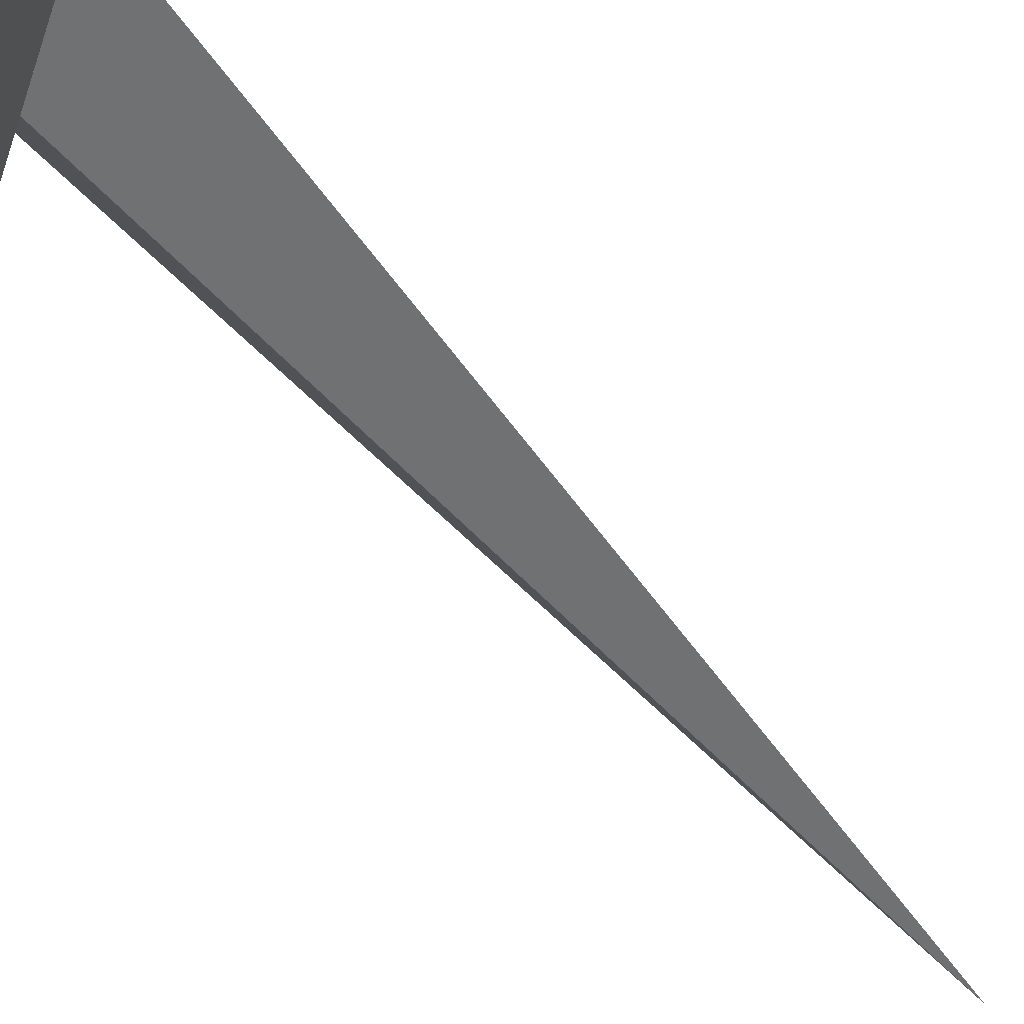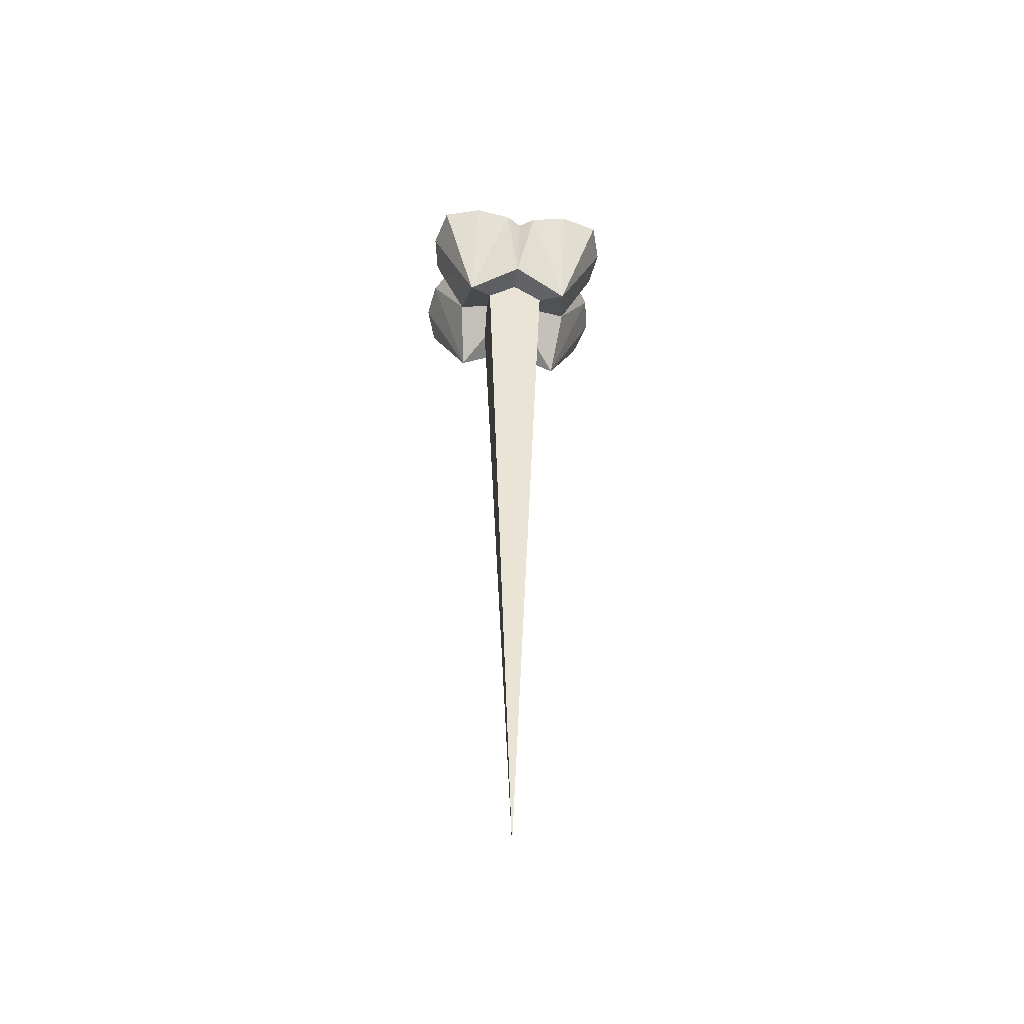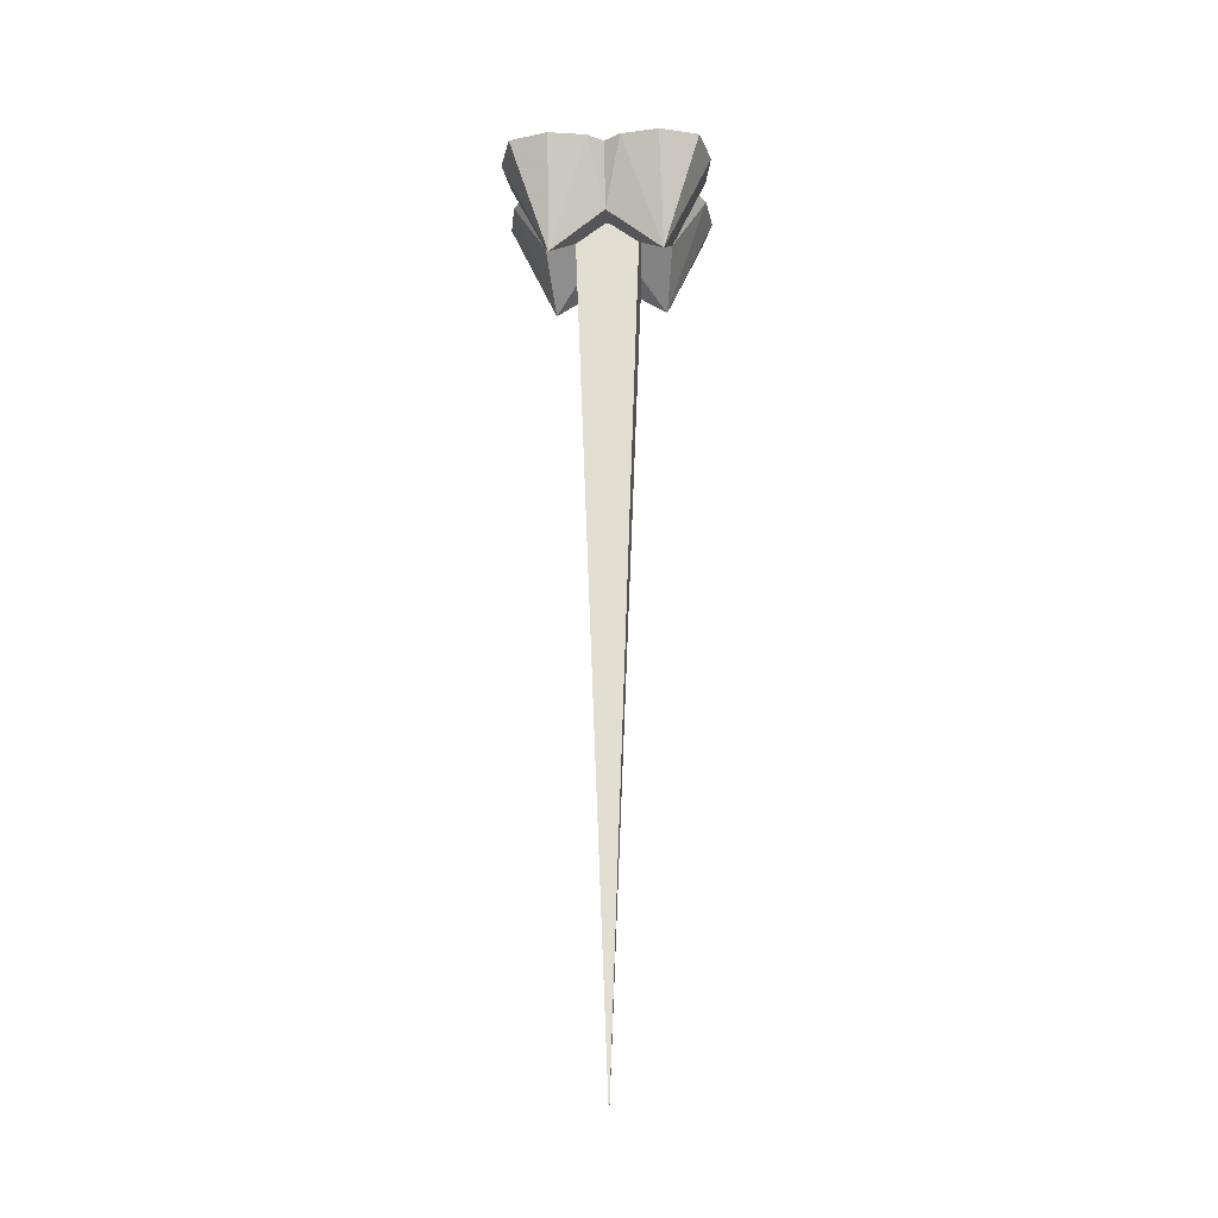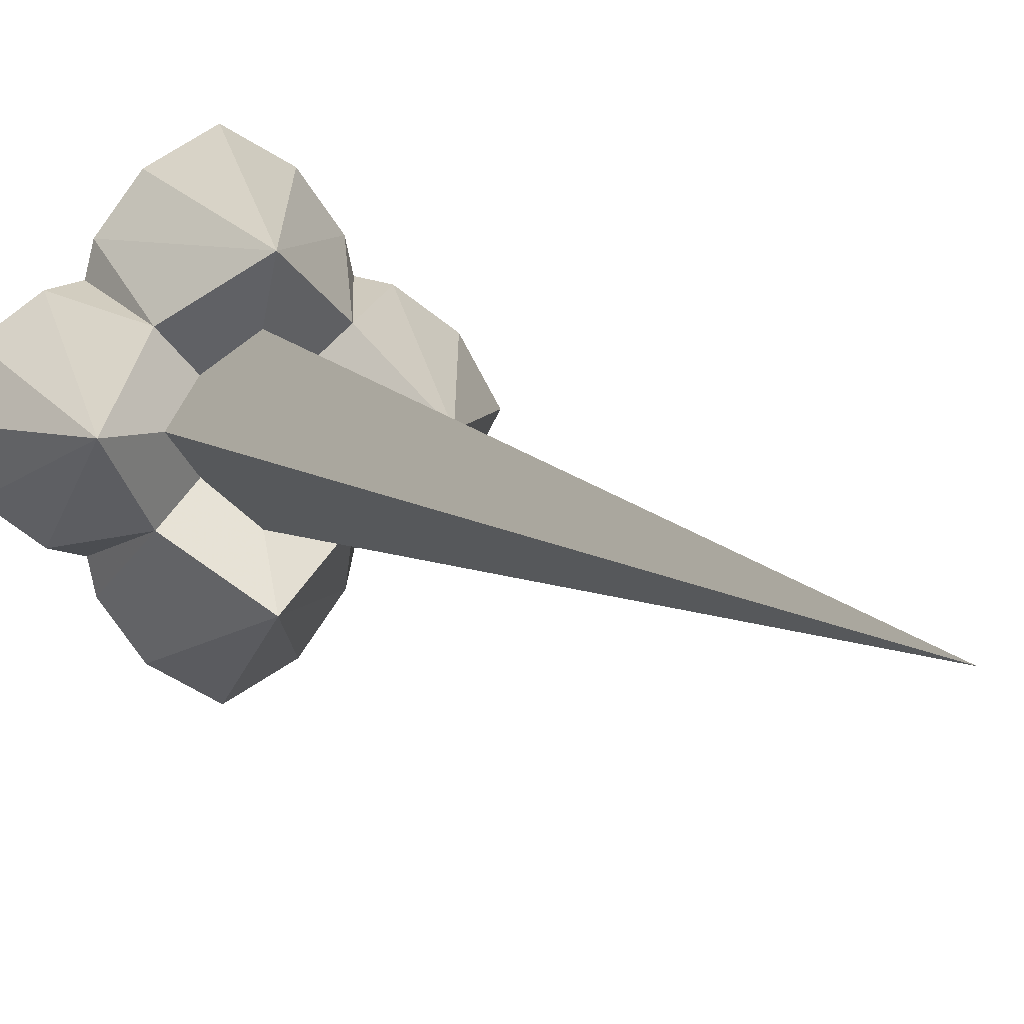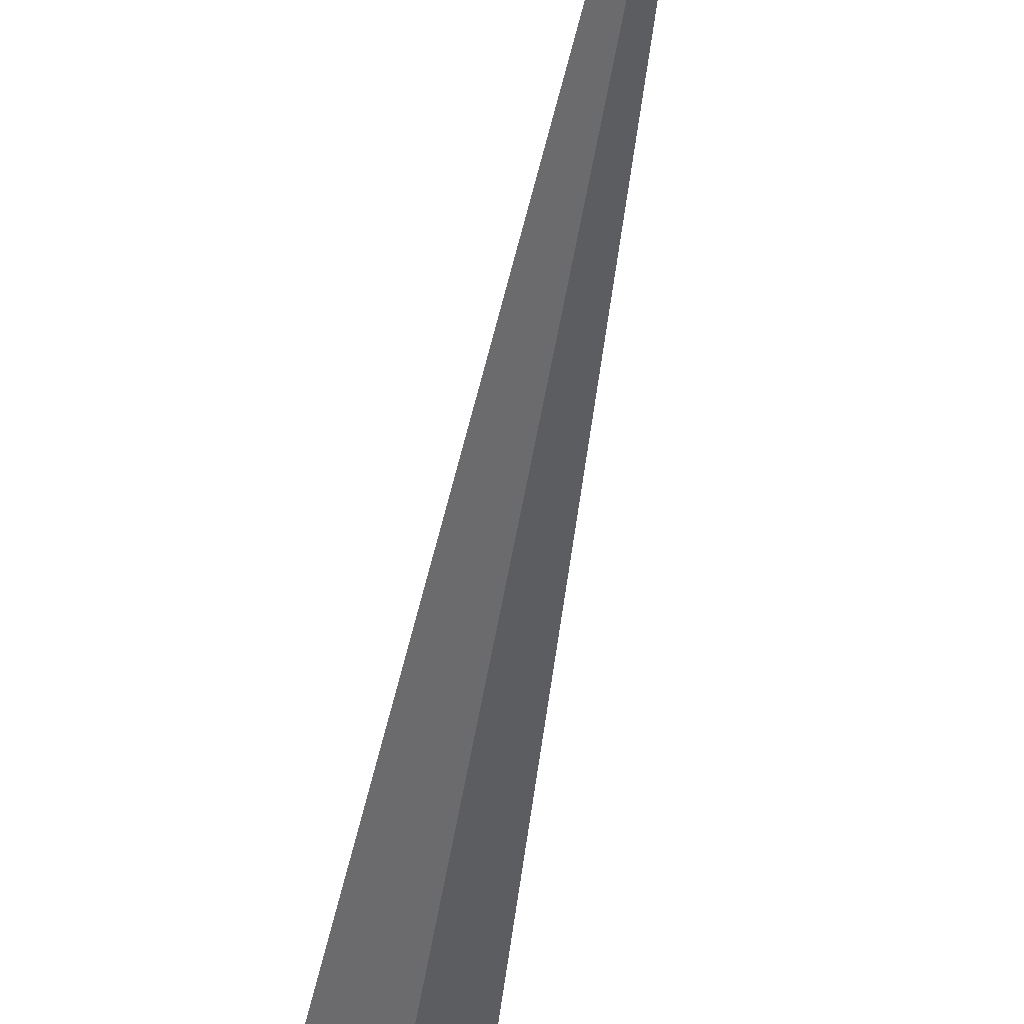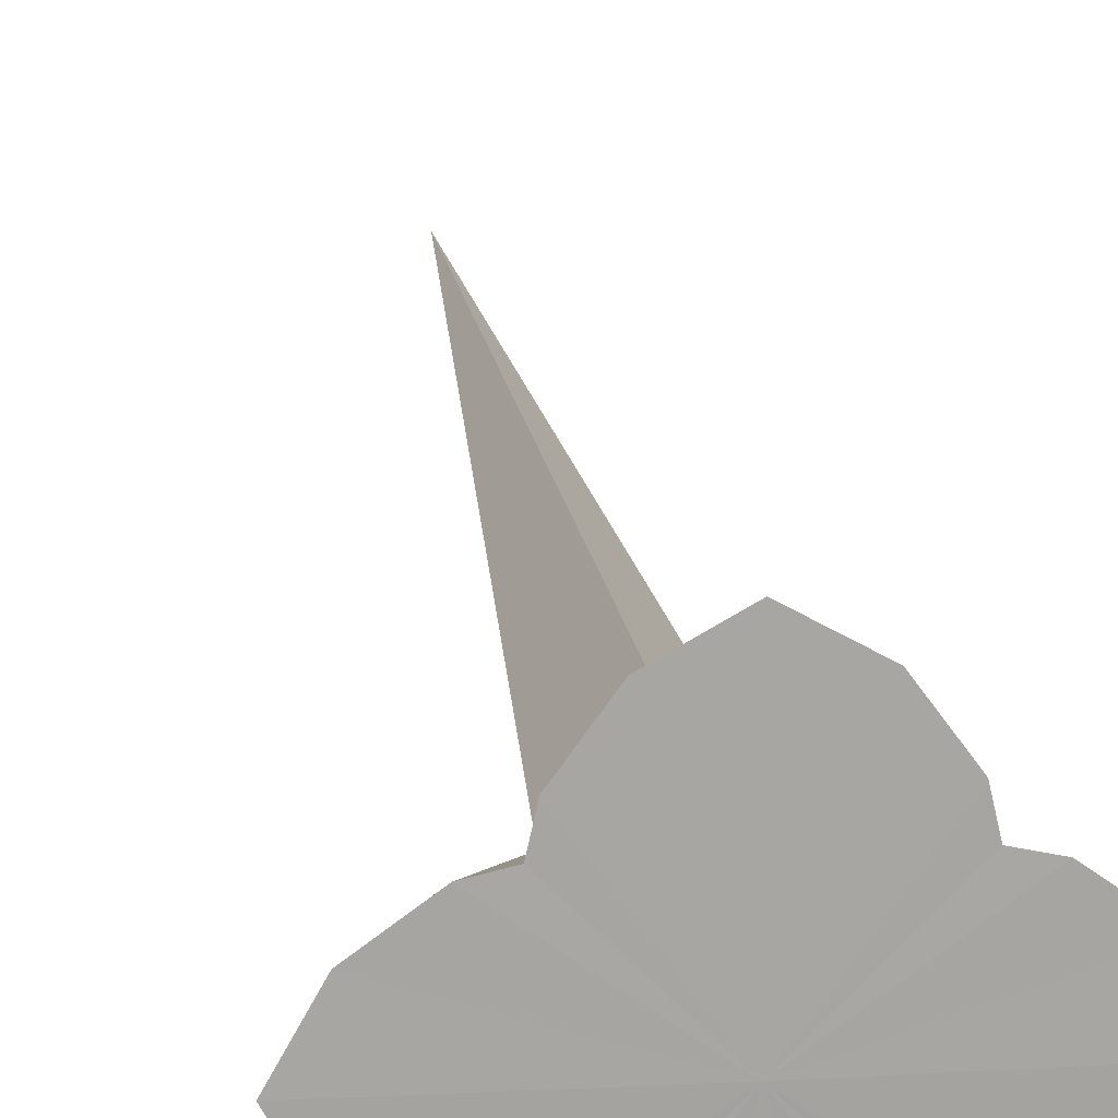
<metadata>
{"format":"obj","ext":"obj","renderer":"f3d","projection":"perspective","resolution":1024,"background":"white","views":[{"elev":-30.8,"azim":-153.8,"up":"+Z"},{"elev":-50.9,"azim":38.5,"up":"+Y"},{"elev":-26.0,"azim":48.1,"up":"+Y"},{"elev":5.6,"azim":-16.4,"up":"+Z"},{"elev":-49.9,"azim":-9.3,"up":"+Z"},{"elev":17.0,"azim":173.5,"up":"+Z"}]}
</metadata>
<code>
g stop_bottom
v 0.5951 2.026 0.5951
v 0 2.232 -5.22e-08
v 0 1.464 1.054
v 0.4696 2.87 1.482
v 0.7691 2.873 1.071
v 0 1.464 1.054
v 0 2.872 1.746
v 0.5951 2.026 0.5951
v 0.8246 2.873 0.8246
v 0.7691 2.873 1.071
v 0.4696 2.87 1.482
v 0 2.892 -5.22e-08
v 0.4696 2.87 1.482
v 0 2.872 1.746
v 0 2.892 -5.22e-08
v 0.8246 2.873 0.8246
v 0.7691 2.873 1.071
v 0 2.892 -5.22e-08
v 0 2.232 -5.22e-08
v -0.5951 2.026 0.5951
v 0 1.464 1.054
v -0.4696 2.87 1.482
v 0 1.464 1.054
v -0.7691 2.873 1.071
v 0 2.872 1.746
v -0.5951 2.026 0.5951
v -0.8246 2.873 0.8246
v -0.7691 2.873 1.071
v 0 2.892 -5.22e-08
v -0.4696 2.87 1.482
v -0.4696 2.87 1.482
v 0 2.892 -5.22e-08
v 0 2.872 1.746
v -0.8246 2.873 0.8246
v 0 2.892 -5.22e-08
v -0.7691 2.873 1.071
v -0.5951 2.026 0.5951
v 0 2.232 -5.22e-08
v -1.054 1.464 -5.22e-08
v -1.482 2.87 0.4696
v -1.071 2.873 0.7691
v -1.054 1.464 -5.22e-08
v -1.746 2.872 -5.22e-08
v -0.5951 2.026 0.5951
v -0.8246 2.873 0.8246
v -1.071 2.873 0.7691
v -1.482 2.87 0.4696
v 0 2.892 -5.22e-08
v -1.482 2.87 0.4696
v -1.746 2.872 -5.22e-08
v 0 2.892 -5.22e-08
v -0.8246 2.873 0.8246
v -1.071 2.873 0.7691
v 0 2.892 -5.22e-08
v 0 2.232 -5.22e-08
v -0.5951 2.026 -0.5951
v -1.054 1.464 -5.22e-08
v -1.482 2.87 -0.4696
v -1.054 1.464 -5.22e-08
v -1.071 2.873 -0.7691
v -1.746 2.872 -5.22e-08
v -0.5951 2.026 -0.5951
v -0.8246 2.873 -0.8246
v -1.071 2.873 -0.7691
v 0 2.892 -5.22e-08
v -1.482 2.87 -0.4696
v -1.482 2.87 -0.4696
v 0 2.892 -5.22e-08
v -1.746 2.872 -5.22e-08
v -0.8246 2.873 -0.8246
v 0 2.892 -5.22e-08
v -1.071 2.873 -0.7691
v -0.5951 2.026 -0.5951
v 0 2.232 -5.22e-08
v 0 1.464 -1.054
v -0.4696 2.87 -1.482
v -0.7691 2.873 -1.071
v 0 1.464 -1.054
v 0 2.872 -1.746
v -0.5951 2.026 -0.5951
v -0.8246 2.873 -0.8246
v -0.7691 2.873 -1.071
v -0.4696 2.87 -1.482
v 0 2.892 -5.22e-08
v -0.4696 2.87 -1.482
v 0 2.872 -1.746
v 0 2.892 -5.22e-08
v -0.8246 2.873 -0.8246
v -0.7691 2.873 -1.071
v 0 2.892 -5.22e-08
v 0 2.232 -5.22e-08
v 0.5951 2.026 -0.5951
v 0 1.464 -1.054
v 0.4696 2.87 -1.482
v 0 1.464 -1.054
v 0.7691 2.873 -1.071
v 0 2.872 -1.746
v 0.5951 2.026 -0.5951
v 0.8246 2.873 -0.8246
v 0.7691 2.873 -1.071
v 0 2.892 -5.22e-08
v 0.4696 2.87 -1.482
v 0.4696 2.87 -1.482
v 0 2.892 -5.22e-08
v 0 2.872 -1.746
v 0.8246 2.873 -0.8246
v 0 2.892 -5.22e-08
v 0.7691 2.873 -1.071
v 0.5951 2.026 -0.5951
v 0 2.232 -5.22e-08
v 1.054 1.464 -5.22e-08
v 1.482 2.87 -0.4696
v 1.071 2.873 -0.7691
v 1.054 1.464 -5.22e-08
v 1.746 2.872 -5.22e-08
v 0.5951 2.026 -0.5951
v 0.8246 2.873 -0.8246
v 1.071 2.873 -0.7691
v 1.482 2.87 -0.4696
v 0 2.892 -5.22e-08
v 1.482 2.87 -0.4696
v 1.746 2.872 -5.22e-08
v 0 2.892 -5.22e-08
v 0.8246 2.873 -0.8246
v 1.071 2.873 -0.7691
v 0 2.892 -5.22e-08
v 0 2.232 -5.22e-08
v 0.5951 2.026 0.5951
v 1.054 1.464 -5.22e-08
v 1.482 2.87 0.4696
v 1.054 1.464 -5.22e-08
v 1.071 2.873 0.7691
v 1.746 2.872 -5.22e-08
v 0.5951 2.026 0.5951
v 0.8246 2.873 0.8246
v 1.071 2.873 0.7691
v 0 2.892 -5.22e-08
v 1.482 2.87 0.4696
v 1.482 2.87 0.4696
v 0 2.892 -5.22e-08
v 1.746 2.872 -5.22e-08
v 0.8246 2.873 0.8246
v 0 2.892 -5.22e-08
v 1.071 2.873 0.7691
v 0.6 2.111 4.408e-07
v -4.768e-09 -9.506 4.259e-07
v -2.623e-08 2.111 0.6
v -2.623e-08 2.111 0.6
v -4.768e-09 -9.506 4.259e-07
v -0.6 2.111 3.883e-07
v -4.768e-09 -9.506 4.259e-07
v 7.155e-09 2.111 -0.6
v -0.6 2.111 3.883e-07
v 7.155e-09 2.111 -0.6
v -4.768e-09 -9.506 4.259e-07
v 0.6 2.111 4.408e-07
g stop_bottom_0
f 3 2 1
f 6 5 4
f 6 4 7
f 6 8 5
f 8 9 5
f 12 11 10
f 15 14 13
f 18 17 16
f 21 20 19
f 24 23 22
f 22 23 25
f 26 23 24
f 27 26 24
f 30 29 28
f 33 32 31
f 36 35 34
f 39 38 37
f 42 41 40
f 42 40 43
f 42 44 41
f 44 45 41
f 48 47 46
f 51 50 49
f 54 53 52
f 57 56 55
f 60 59 58
f 58 59 61
f 62 59 60
f 63 62 60
f 66 65 64
f 69 68 67
f 72 71 70
f 75 74 73
f 78 77 76
f 78 76 79
f 78 80 77
f 80 81 77
f 84 83 82
f 87 86 85
f 90 89 88
f 93 92 91
f 96 95 94
f 94 95 97
f 98 95 96
f 99 98 96
f 102 101 100
f 105 104 103
f 108 107 106
f 111 110 109
f 114 113 112
f 114 112 115
f 114 116 113
f 116 117 113
f 120 119 118
f 123 122 121
f 126 125 124
f 129 128 127
f 132 131 130
f 130 131 133
f 134 131 132
f 135 134 132
f 138 137 136
f 141 140 139
f 144 143 142
f 147 146 145
f 150 149 148
f 153 152 151
f 156 155 154

</code>
